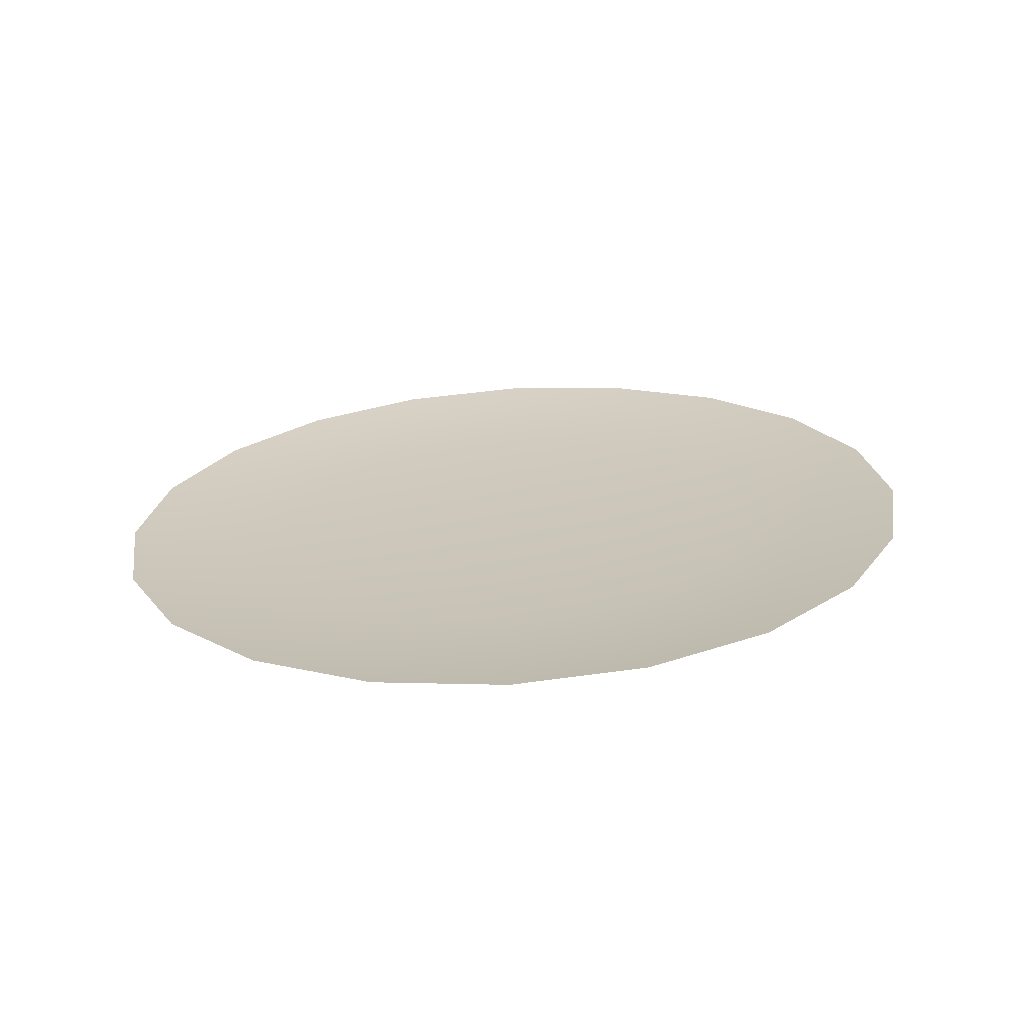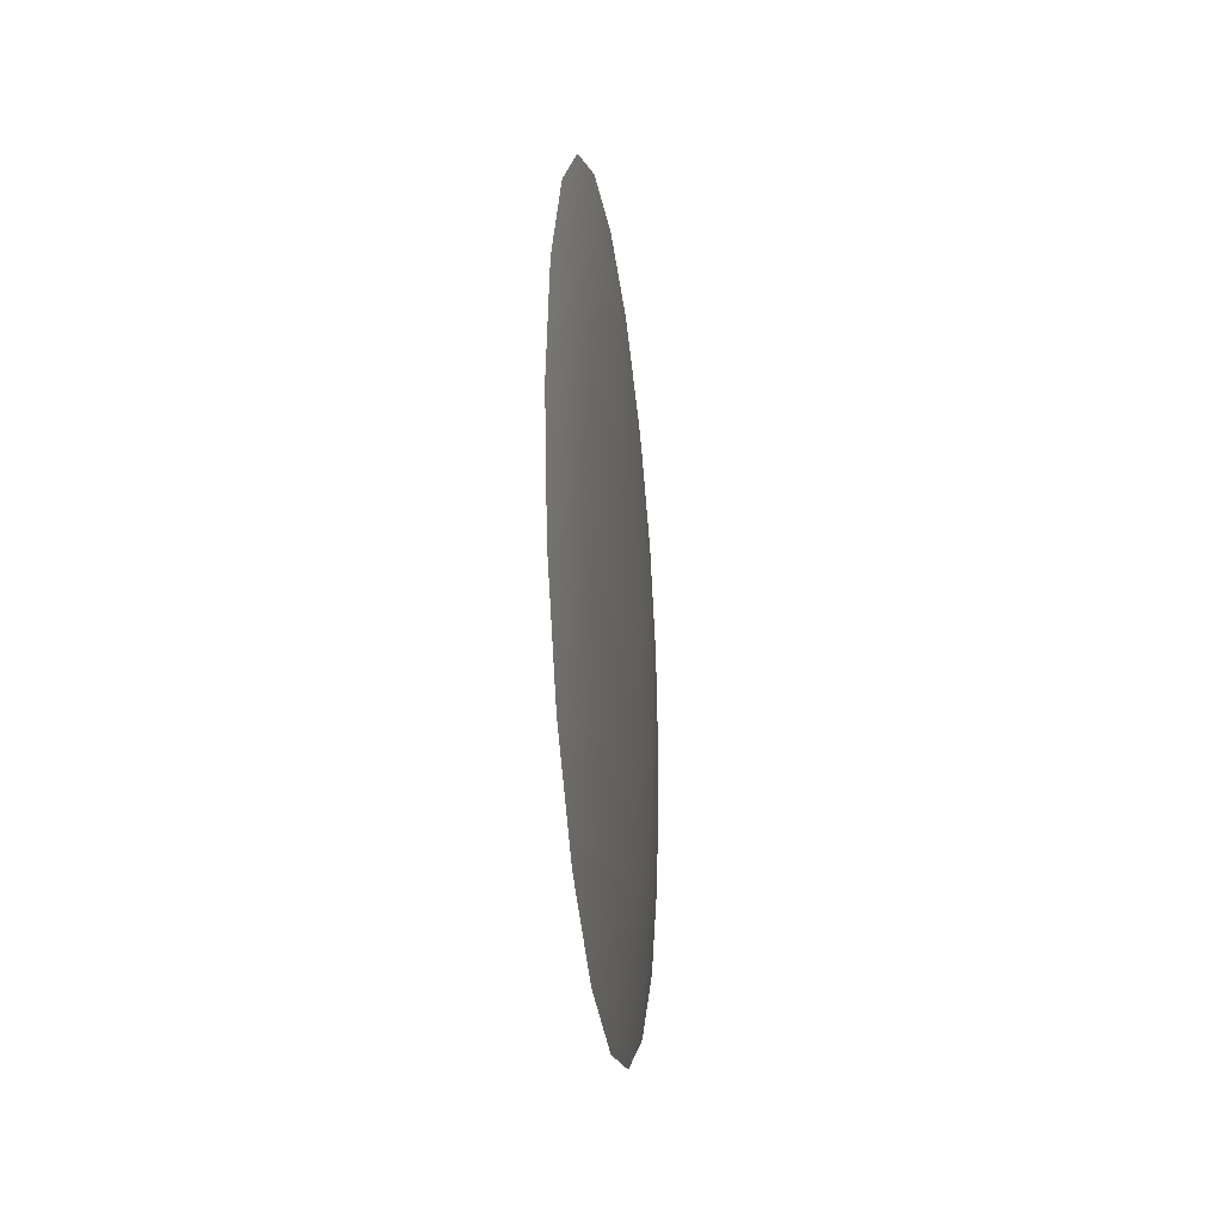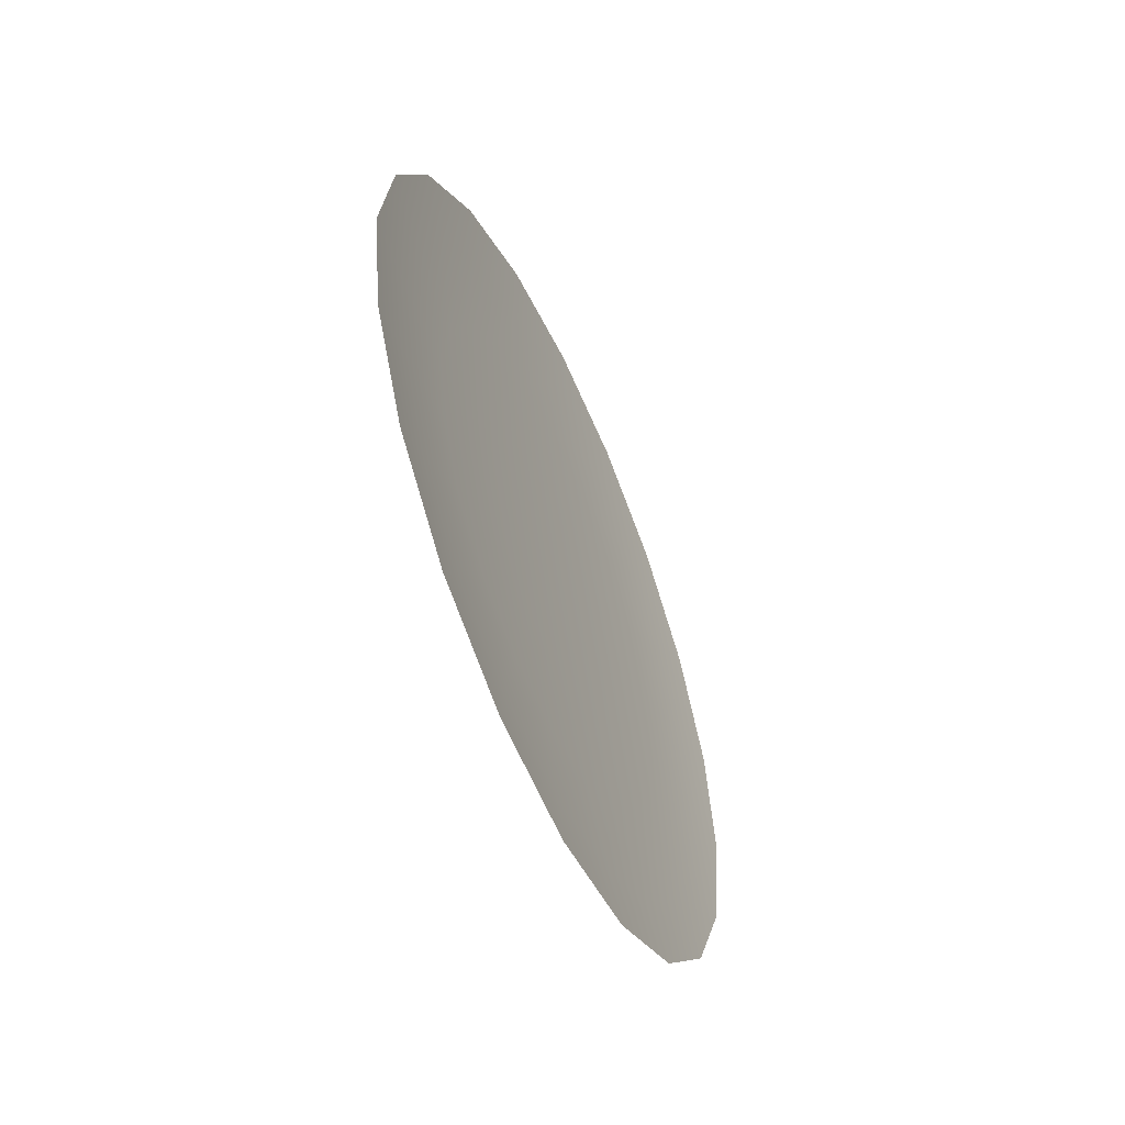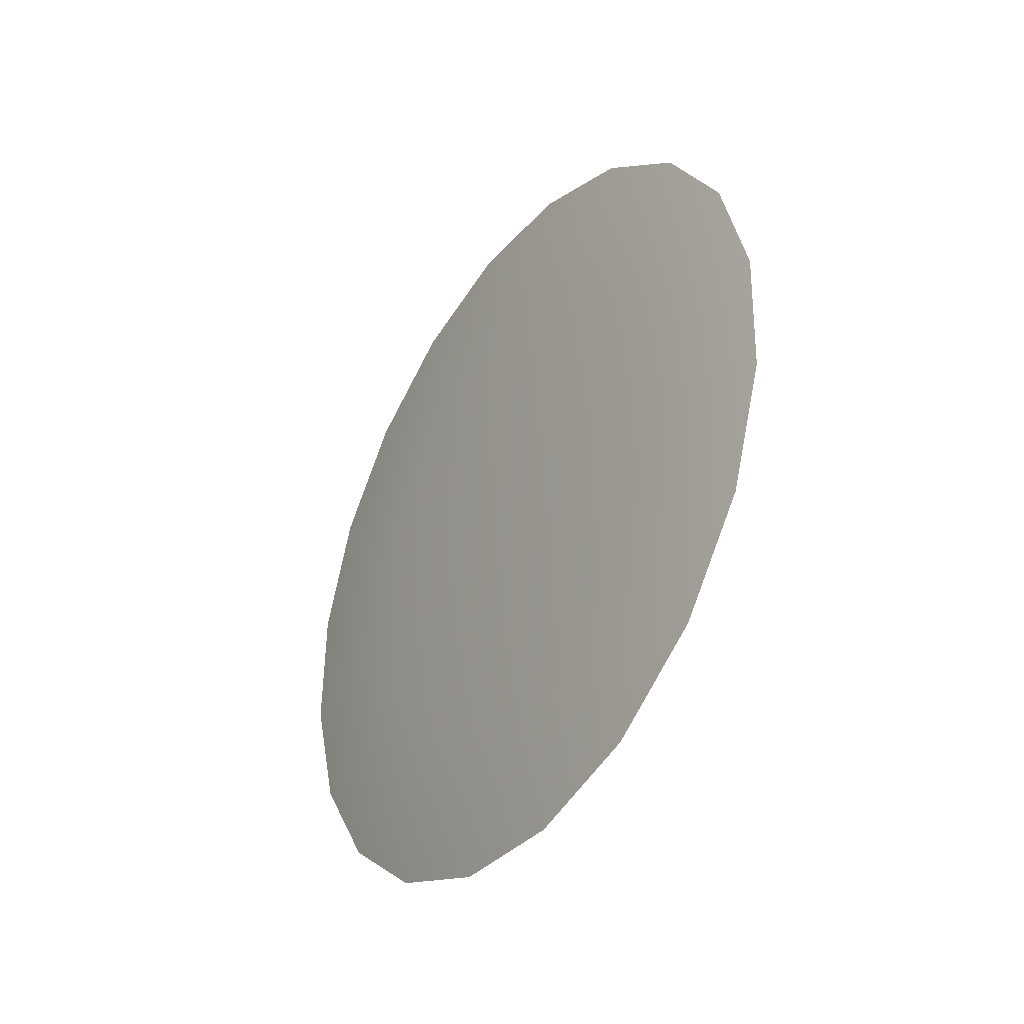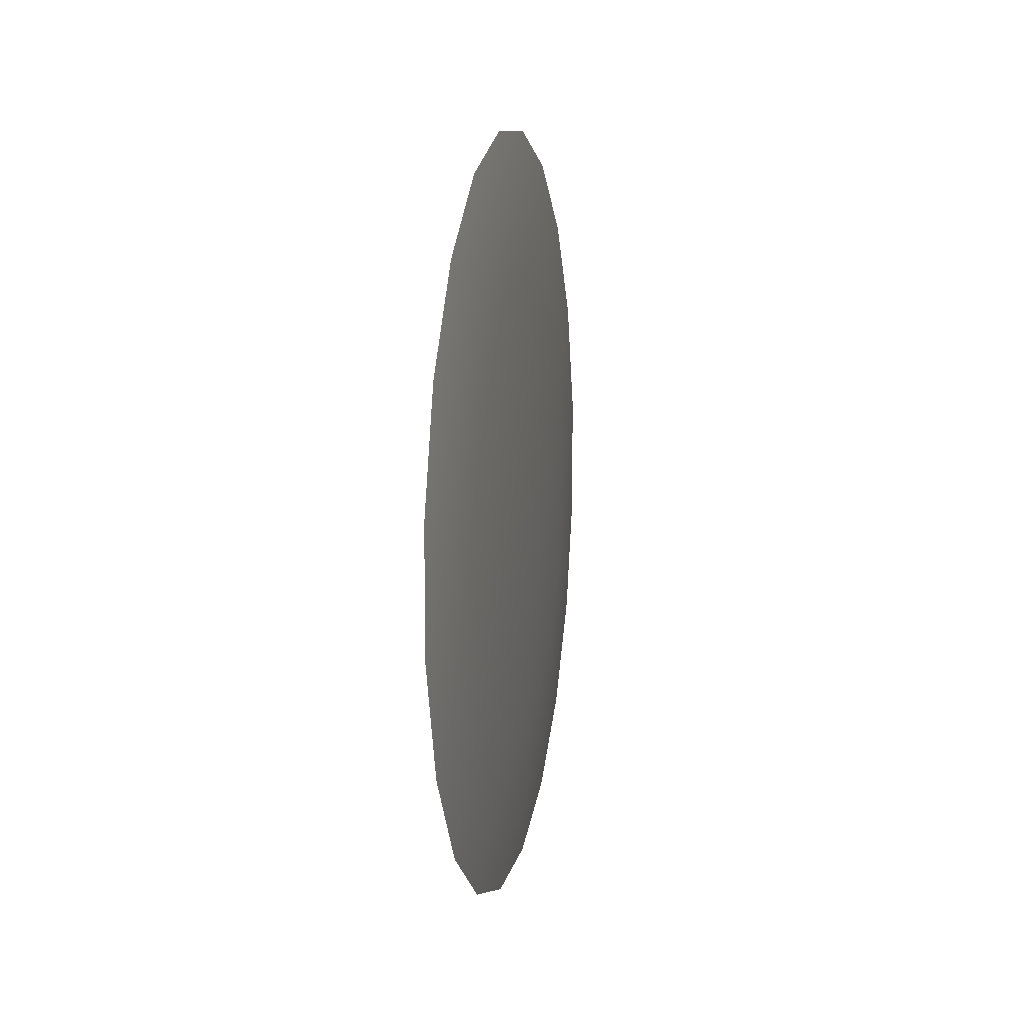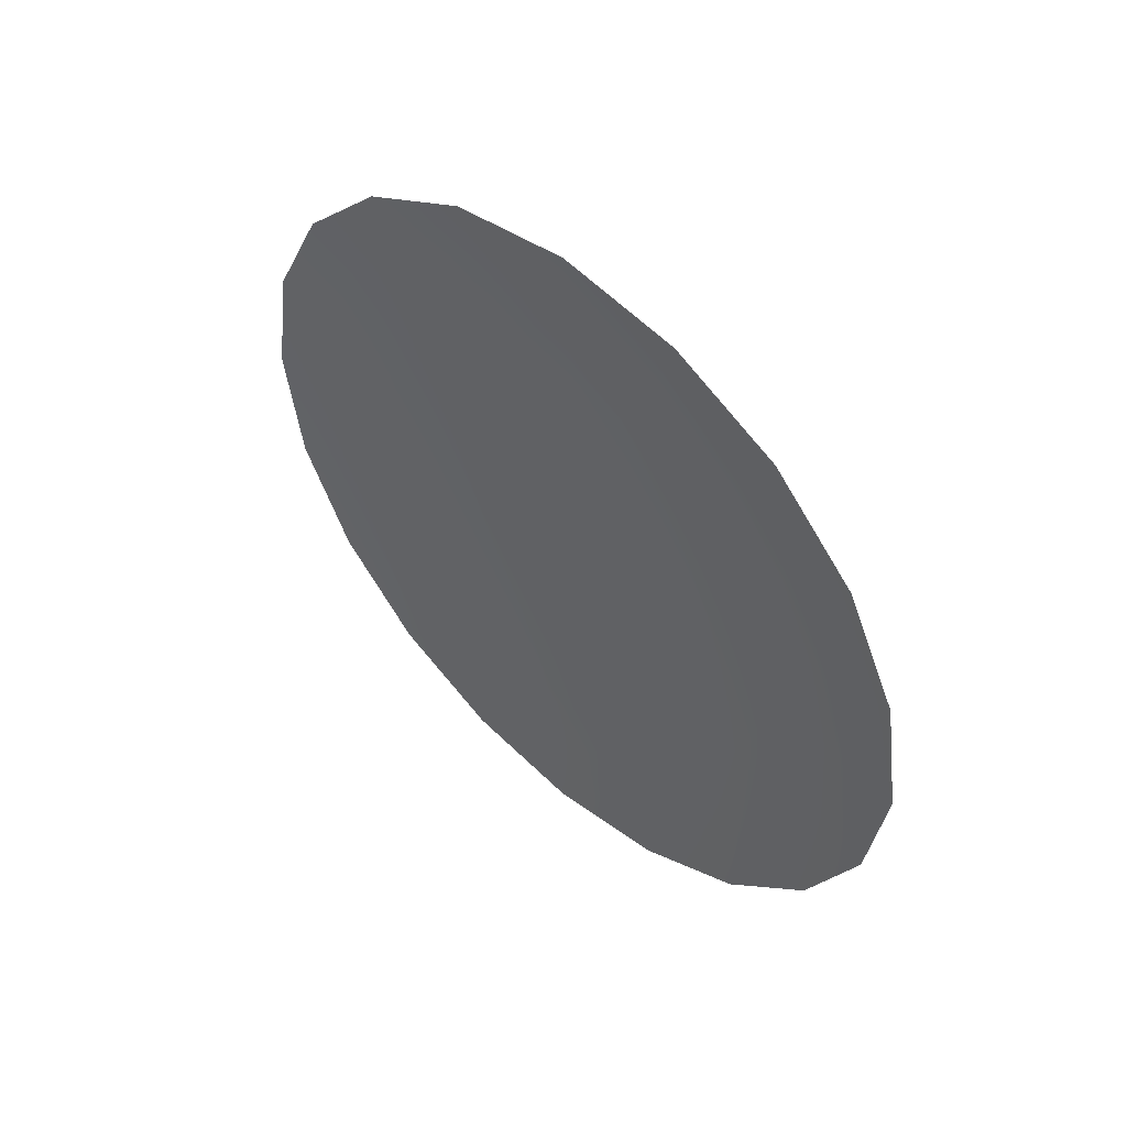
<metadata>
{"format":"obj","ext":"obj","renderer":"f3d","projection":"perspective","resolution":1024,"background":"white","views":[{"elev":-62.7,"azim":93.6,"up":"+Y"},{"elev":-25.3,"azim":-168.0,"up":"+Z"},{"elev":-55.3,"azim":28.9,"up":"+Z"},{"elev":-45.5,"azim":-34.0,"up":"+Y"},{"elev":-16.8,"azim":-170.2,"up":"+Y"},{"elev":50.9,"azim":138.2,"up":"+Z"}]}
</metadata>
<code>
g ID82inst
v -0.2317 1.372 0.09155
v -0.2316 1.371 0.08565
v -0.2335 1.39 0.08565
v -0.2298 1.356 0.09686
v -0.2296 1.354 0.08565
v -0.2279 1.343 0.1011
v -0.2317 1.372 0.07976
v -0.2335 1.39 0.08565
v -0.2277 1.341 0.08565
v -0.2263 1.335 0.1038
v -0.226 1.332 0.08565
v -0.2298 1.356 0.07444
v -0.2279 1.343 0.07023
v -0.2263 1.335 0.06752
v -0.2319 1.375 0.07444
v -0.2335 1.39 0.08565
v -0.2286 1.35 0.05631
v -0.227 1.343 0.05116
v -0.2303 1.361 0.06433
v -0.2295 1.361 0.04526
v -0.2281 1.356 0.03817
v -0.2323 1.379 0.07023
v -0.2335 1.39 0.08565
v -0.231 1.369 0.05631
v -0.2307 1.375 0.03817
v -0.2296 1.372 0.02983
v -0.2328 1.384 0.06752
v -0.2335 1.39 0.08565
v -0.2318 1.379 0.05116
v -0.2321 1.39 0.03573
v -0.2311 1.39 0.02696
v -0.2333 1.39 0.06658
v -0.2335 1.39 0.08565
v -0.2328 1.39 0.04938
v -0.2334 1.406 0.03817
v -0.2327 1.409 0.02983
v -0.2338 1.396 0.06752
v -0.2335 1.39 0.08565
v -0.2338 1.402 0.05116
v -0.2346 1.42 0.04526
v -0.2341 1.425 0.03817
v -0.2343 1.401 0.07023
v -0.2335 1.39 0.08565
v -0.2347 1.412 0.05631
v -0.2356 1.431 0.05631
v -0.2353 1.438 0.05116
v -0.2346 1.406 0.07444
v -0.2335 1.39 0.08565
v -0.2354 1.42 0.06433
v -0.2362 1.438 0.07023
v -0.236 1.446 0.06752
v -0.2349 1.408 0.07976
v -0.2335 1.39 0.08565
v -0.2358 1.425 0.07444
v -0.2364 1.44 0.08565
v -0.2363 1.449 0.08565
v -0.235 1.409 0.08565
v -0.2335 1.39 0.08565
v -0.236 1.426 0.08565
v -0.2362 1.438 0.1011
v -0.236 1.446 0.1038
v -0.2349 1.408 0.09155
v -0.2335 1.39 0.08565
v -0.2358 1.425 0.09686
v -0.2356 1.431 0.115
v -0.2353 1.438 0.1202
v -0.2346 1.406 0.09686
v -0.2335 1.39 0.08565
v -0.2354 1.42 0.107
v -0.2346 1.42 0.126
v -0.2341 1.425 0.1331
v -0.2343 1.401 0.1011
v -0.2335 1.39 0.08565
v -0.2347 1.412 0.115
v -0.2334 1.406 0.1331
v -0.2327 1.409 0.1415
v -0.2338 1.396 0.1038
v -0.2335 1.39 0.08565
v -0.2338 1.402 0.1202
v -0.2321 1.39 0.1356
v -0.2311 1.39 0.1443
v -0.2333 1.39 0.1047
v -0.2335 1.39 0.08565
v -0.2328 1.39 0.1219
v -0.2307 1.375 0.1331
v -0.2296 1.372 0.1415
v -0.2328 1.384 0.1038
v -0.2335 1.39 0.08565
v -0.2318 1.379 0.1202
v -0.2295 1.361 0.126
v -0.2281 1.356 0.1331
v -0.2323 1.379 0.1011
v -0.2335 1.39 0.08565
v -0.231 1.369 0.115
v -0.2286 1.35 0.115
v -0.227 1.343 0.1202
v -0.2319 1.375 0.09686
v -0.2335 1.39 0.08565
v -0.2303 1.361 0.107
v -0.2279 1.343 0.1011
v -0.2263 1.335 0.1038
v -0.2298 1.356 0.09686
v -0.2317 1.372 0.09155
v -0.2335 1.39 0.08565
g ID82inst_0
f 3 2 1
f 1 2 4
f 2 5 4
f 4 5 6
f 2 7 5
f 8 7 2
f 5 9 6
f 6 9 10
f 9 11 10
f 7 12 5
f 5 12 9
f 9 13 11
f 12 13 9
f 13 14 11
f 7 15 12
f 16 15 7
f 13 17 14
f 17 18 14
f 12 19 13
f 15 19 12
f 19 17 13
f 17 20 18
f 20 21 18
f 15 22 19
f 23 22 15
f 19 24 17
f 22 24 19
f 24 20 17
f 20 25 21
f 25 26 21
f 22 27 24
f 28 27 22
f 24 29 20
f 27 29 24
f 29 25 20
f 25 30 26
f 30 31 26
f 27 32 29
f 33 32 27
f 29 34 25
f 32 34 29
f 34 30 25
f 30 35 31
f 35 36 31
f 32 37 34
f 38 37 32
f 34 39 30
f 37 39 34
f 39 35 30
f 35 40 36
f 40 41 36
f 37 42 39
f 43 42 37
f 39 44 35
f 42 44 39
f 44 40 35
f 40 45 41
f 45 46 41
f 42 47 44
f 48 47 42
f 44 49 40
f 47 49 44
f 49 45 40
f 45 50 46
f 50 51 46
f 47 52 49
f 53 52 47
f 49 54 45
f 52 54 49
f 54 50 45
f 50 55 51
f 55 56 51
f 52 57 54
f 58 57 52
f 54 59 50
f 57 59 54
f 59 55 50
f 55 60 56
f 60 61 56
f 57 62 59
f 63 62 57
f 59 64 55
f 62 64 59
f 64 60 55
f 60 65 61
f 65 66 61
f 62 67 64
f 68 67 62
f 64 69 60
f 67 69 64
f 69 65 60
f 65 70 66
f 70 71 66
f 67 72 69
f 73 72 67
f 69 74 65
f 72 74 69
f 74 70 65
f 70 75 71
f 75 76 71
f 72 77 74
f 78 77 72
f 74 79 70
f 77 79 74
f 79 75 70
f 75 80 76
f 80 81 76
f 77 82 79
f 83 82 77
f 79 84 75
f 82 84 79
f 84 80 75
f 80 85 81
f 85 86 81
f 82 87 84
f 88 87 82
f 84 89 80
f 87 89 84
f 89 85 80
f 85 90 86
f 90 91 86
f 87 92 89
f 93 92 87
f 89 94 85
f 92 94 89
f 94 90 85
f 90 95 91
f 95 96 91
f 92 97 94
f 98 97 92
f 94 99 90
f 97 99 94
f 99 95 90
f 95 100 96
f 100 101 96
f 102 100 95
f 99 102 95
f 103 102 99
f 97 103 99
f 104 103 97

</code>
